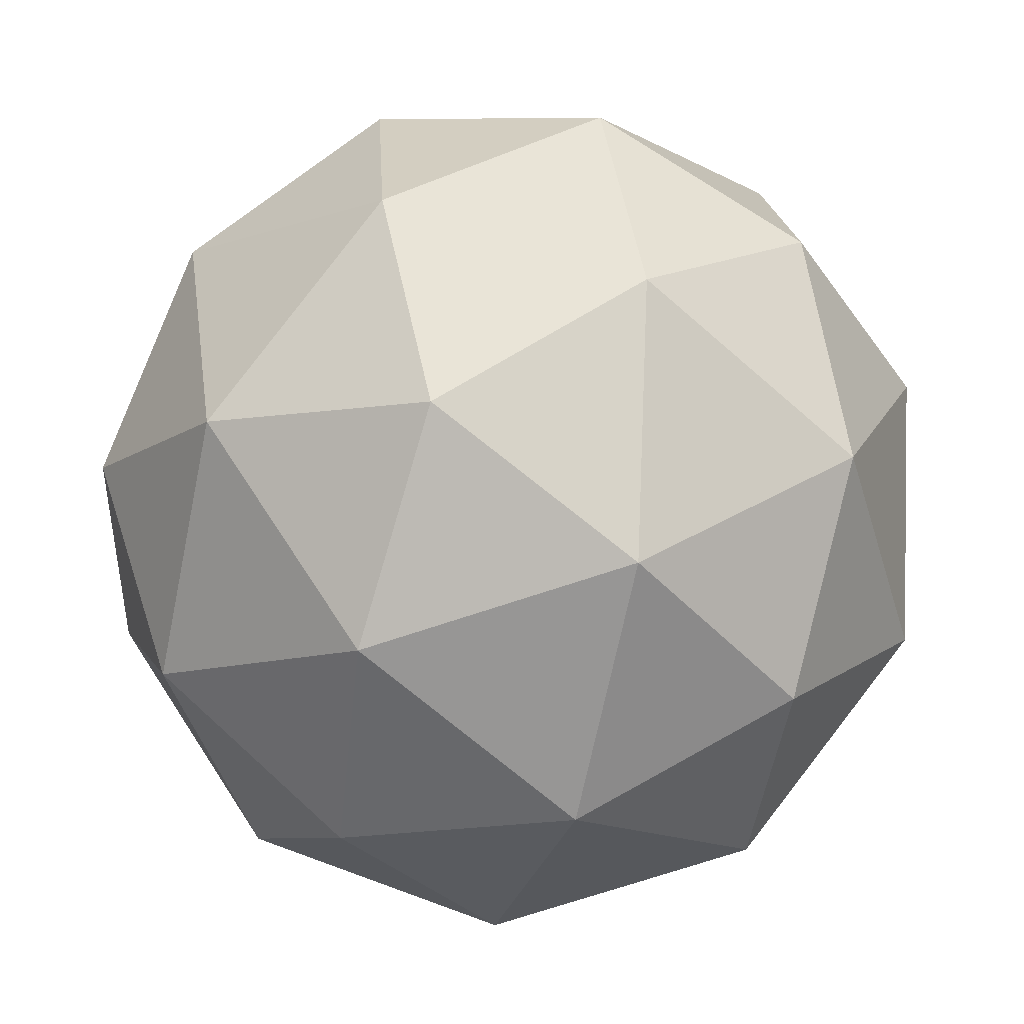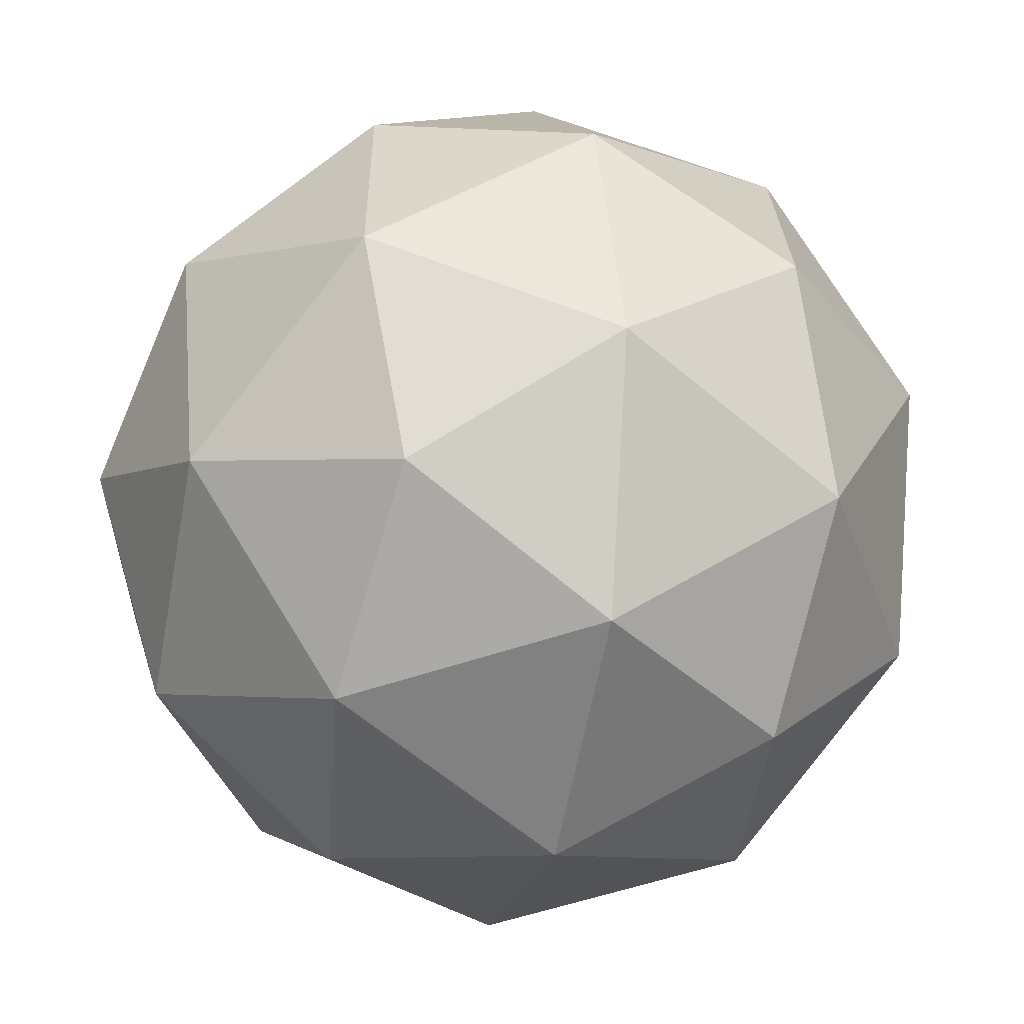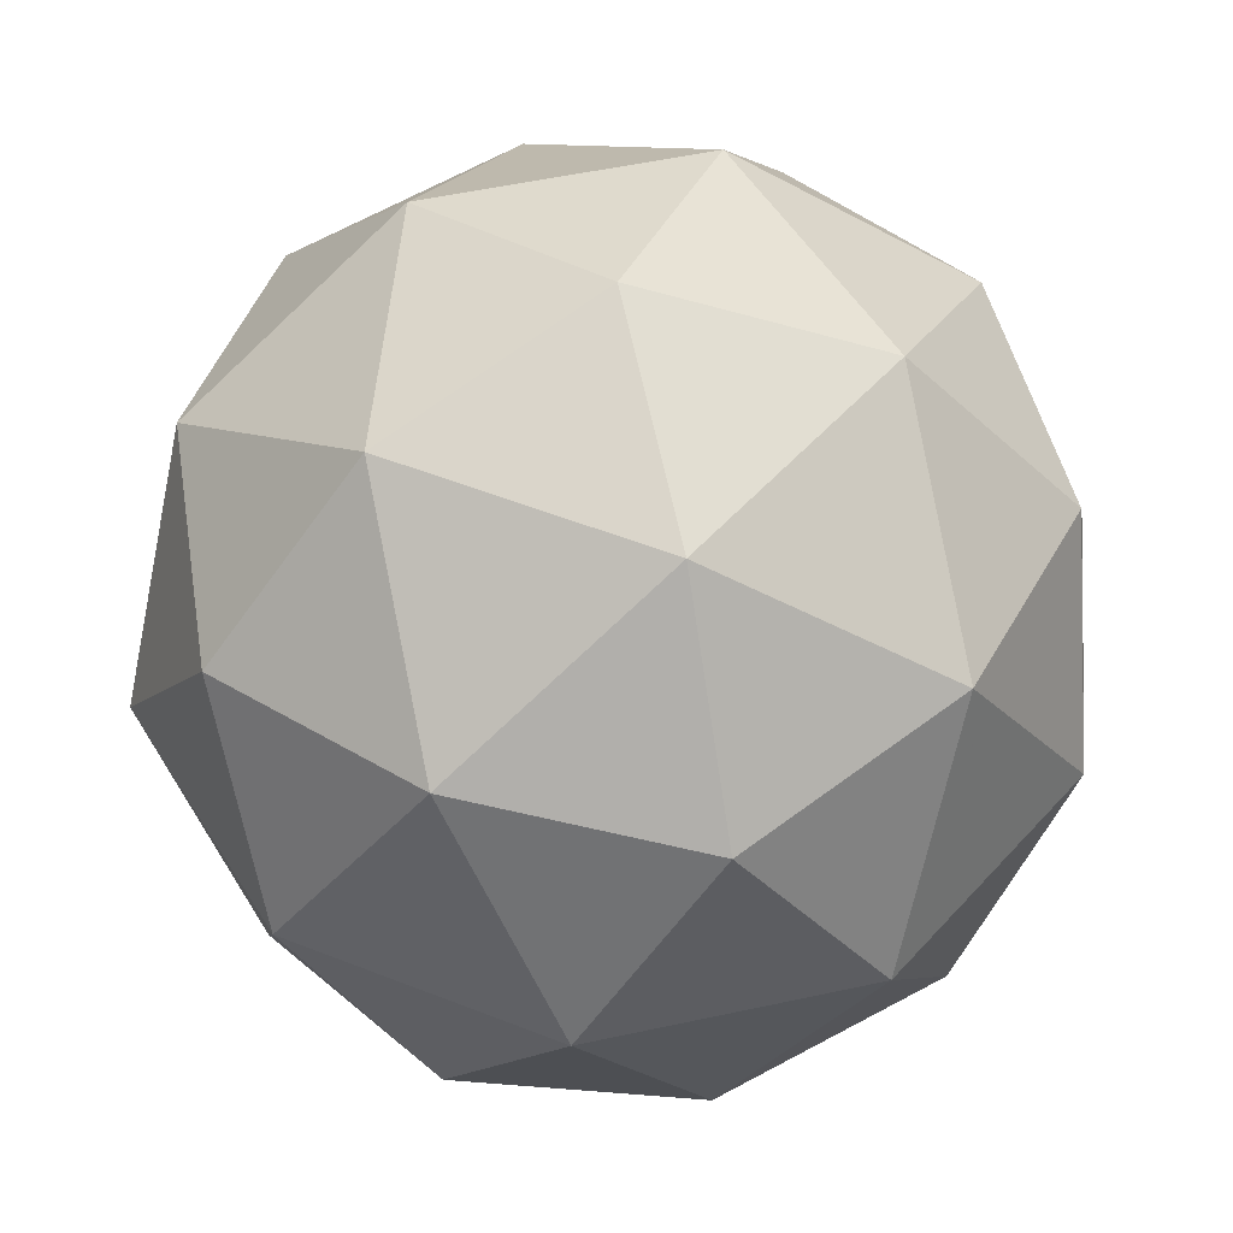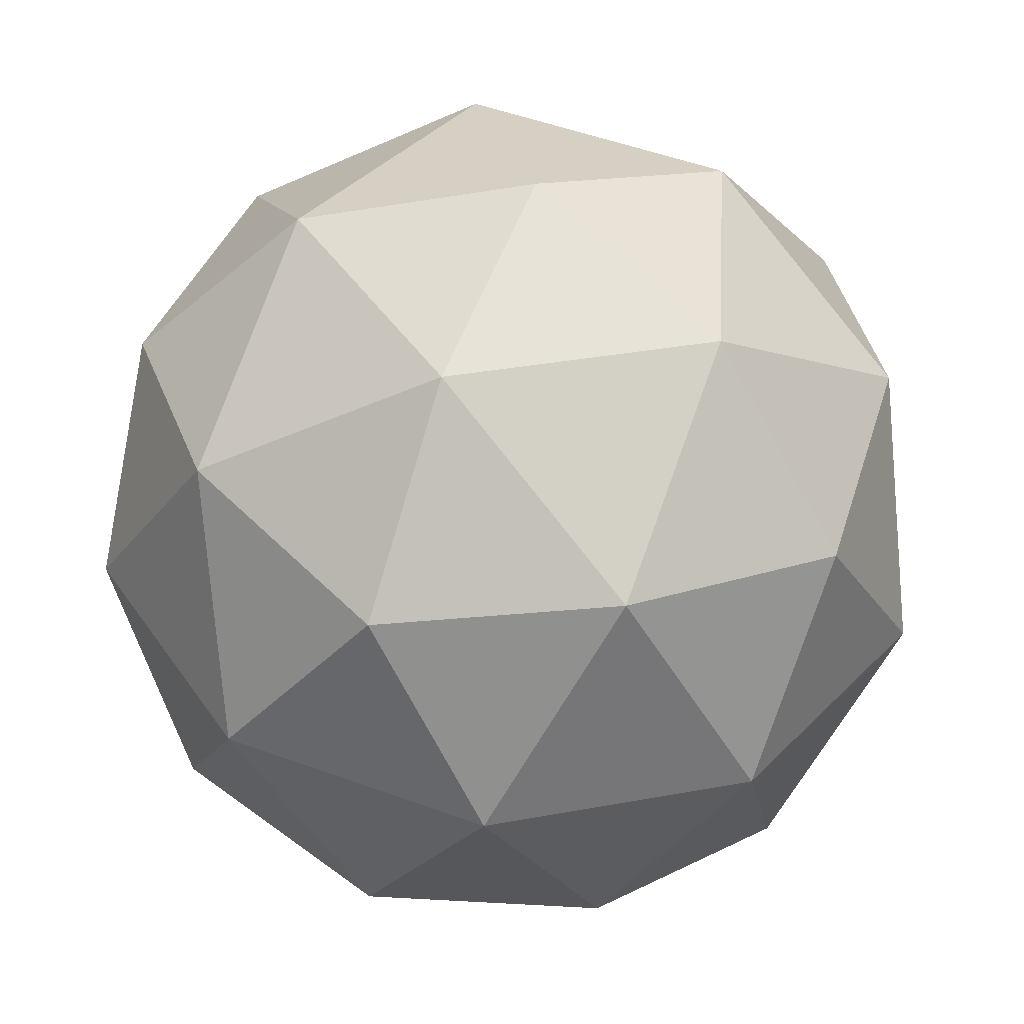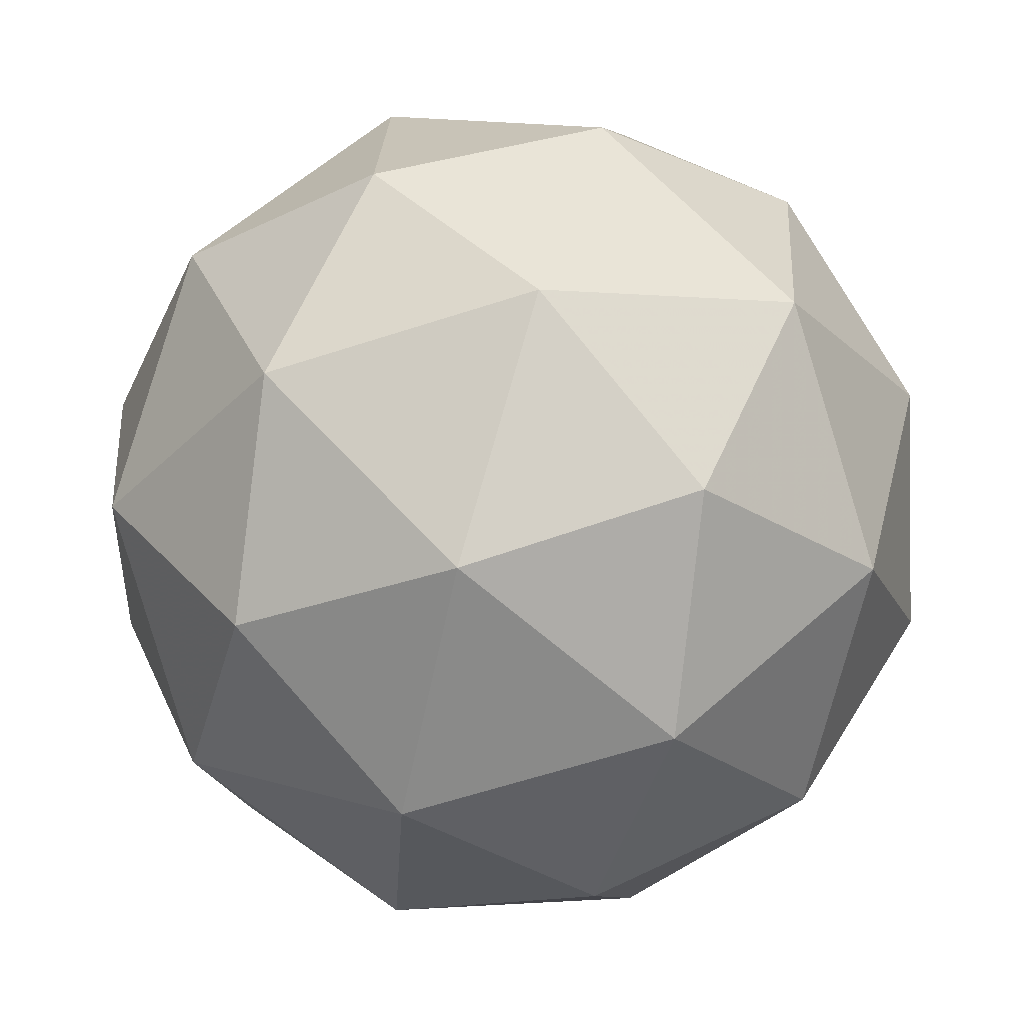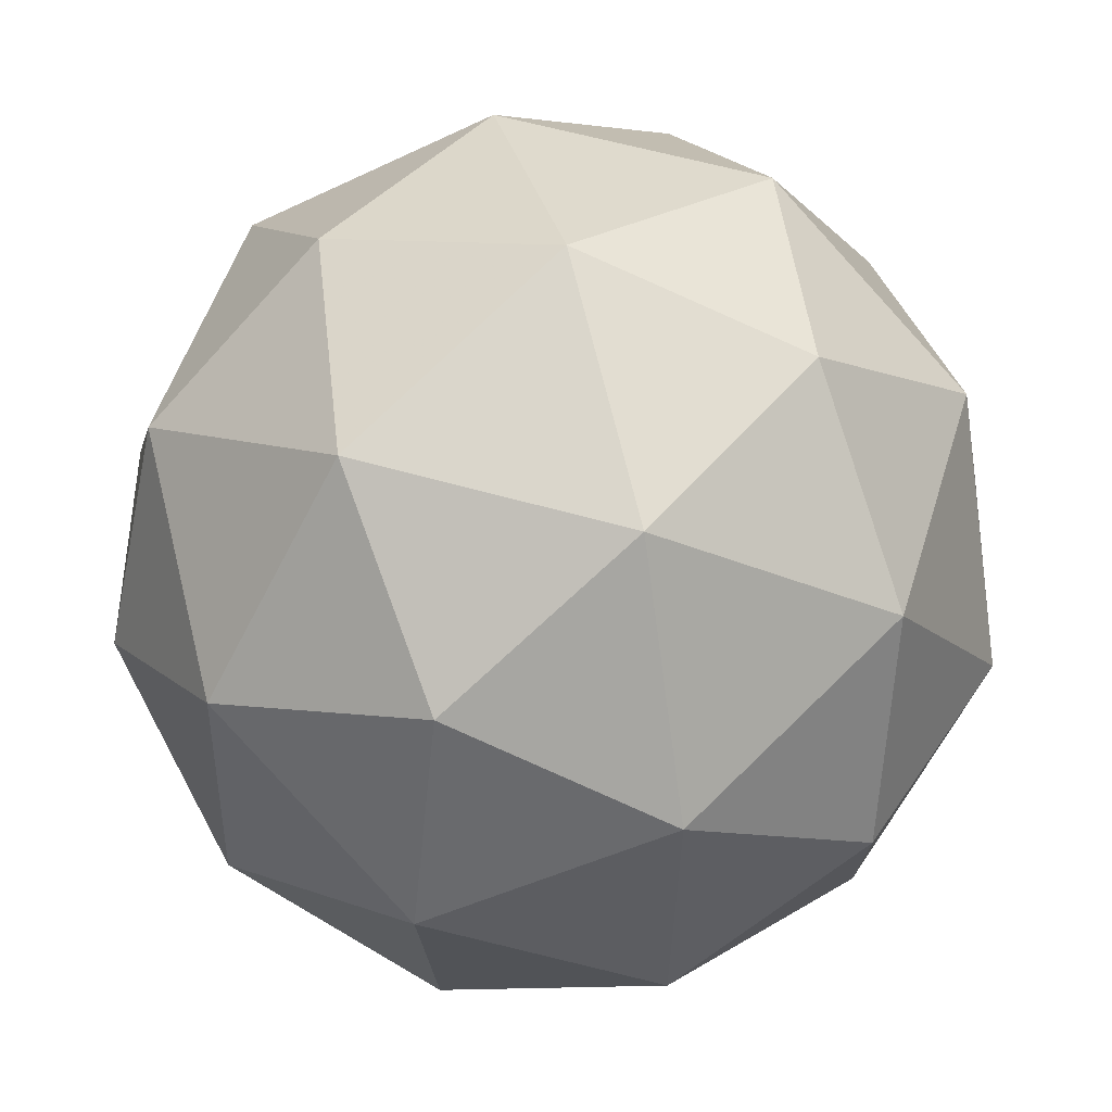
<metadata>
{"format":"obj","ext":"obj","renderer":"f3d","projection":"perspective","resolution":1024,"background":"white","views":[{"elev":40.8,"azim":-115.6,"up":"+Y"},{"elev":-64.6,"azim":-58.3,"up":"+Y"},{"elev":1.8,"azim":-163.8,"up":"+Z"},{"elev":1.2,"azim":100.5,"up":"+Z"},{"elev":5.2,"azim":-101.2,"up":"+Y"},{"elev":-36.4,"azim":71.1,"up":"+Y"}]}
</metadata>
<code>
v 6.281 -3.384 -7.239
v 6.219 -3.39 -7.182
v 6.288 -3.436 -7.173
v 6.313 -3.461 -7.25
v 6.259 -3.43 -7.306
v 6.2 -3.386 -7.264
v 6.213 -3.471 -7.158
v 6.272 -3.514 -7.2
v 6.254 -3.51 -7.282
v 6.184 -3.464 -7.291
v 6.159 -3.44 -7.215
v 6.192 -3.517 -7.226
v 6.293 -3.403 -7.201
v 6.252 -3.376 -7.207
v 6.256 -3.407 -7.168
v 6.205 -3.377 -7.222
v 6.241 -3.374 -7.255
v 6.308 -3.418 -7.246
v 6.312 -3.448 -7.208
v 6.276 -3.399 -7.279
v 6.295 -3.444 -7.286
v 6.229 -3.401 -7.294
v 6.18 -3.409 -7.192
v 6.17 -3.407 -7.241
v 6.253 -3.454 -7.154
v 6.212 -3.427 -7.159
v 6.303 -3.494 -7.224
v 6.288 -3.48 -7.179
v 6.26 -3.474 -7.305
v 6.292 -3.492 -7.272
v 6.184 -3.421 -7.286
v 6.219 -3.446 -7.31
v 6.177 -3.456 -7.178
v 6.244 -3.5 -7.17
v 6.267 -3.523 -7.243
v 6.216 -3.494 -7.296
v 6.16 -3.452 -7.256
v 6.196 -3.501 -7.185
v 6.165 -3.483 -7.218
v 6.231 -3.527 -7.209
v 6.22 -3.524 -7.258
v 6.179 -3.497 -7.263
f 1 14 13
f 2 14 16
f 1 13 18
f 1 18 20
f 1 20 17
f 2 16 23
f 3 15 25
f 4 19 27
f 5 21 29
f 6 22 31
f 2 23 26
f 3 25 28
f 4 27 30
f 5 29 32
f 6 31 24
f 7 33 38
f 8 34 40
f 9 35 41
f 10 36 42
f 11 37 39
f 39 42 12
f 39 37 42
f 37 10 42
f 42 41 12
f 42 36 41
f 36 9 41
f 41 40 12
f 41 35 40
f 35 8 40
f 40 38 12
f 40 34 38
f 34 7 38
f 38 39 12
f 38 33 39
f 33 11 39
f 24 37 11
f 24 31 37
f 31 10 37
f 32 36 10
f 32 29 36
f 29 9 36
f 30 35 9
f 30 27 35
f 27 8 35
f 28 34 8
f 28 25 34
f 25 7 34
f 26 33 7
f 26 23 33
f 23 11 33
f 31 32 10
f 31 22 32
f 22 5 32
f 29 30 9
f 29 21 30
f 21 4 30
f 27 28 8
f 27 19 28
f 19 3 28
f 25 26 7
f 25 15 26
f 15 2 26
f 23 24 11
f 23 16 24
f 16 6 24
f 17 22 6
f 17 20 22
f 20 5 22
f 20 21 5
f 20 18 21
f 18 4 21
f 18 19 4
f 18 13 19
f 13 3 19
f 16 17 6
f 16 14 17
f 14 1 17
f 13 15 3
f 13 14 15
f 14 2 15

</code>
